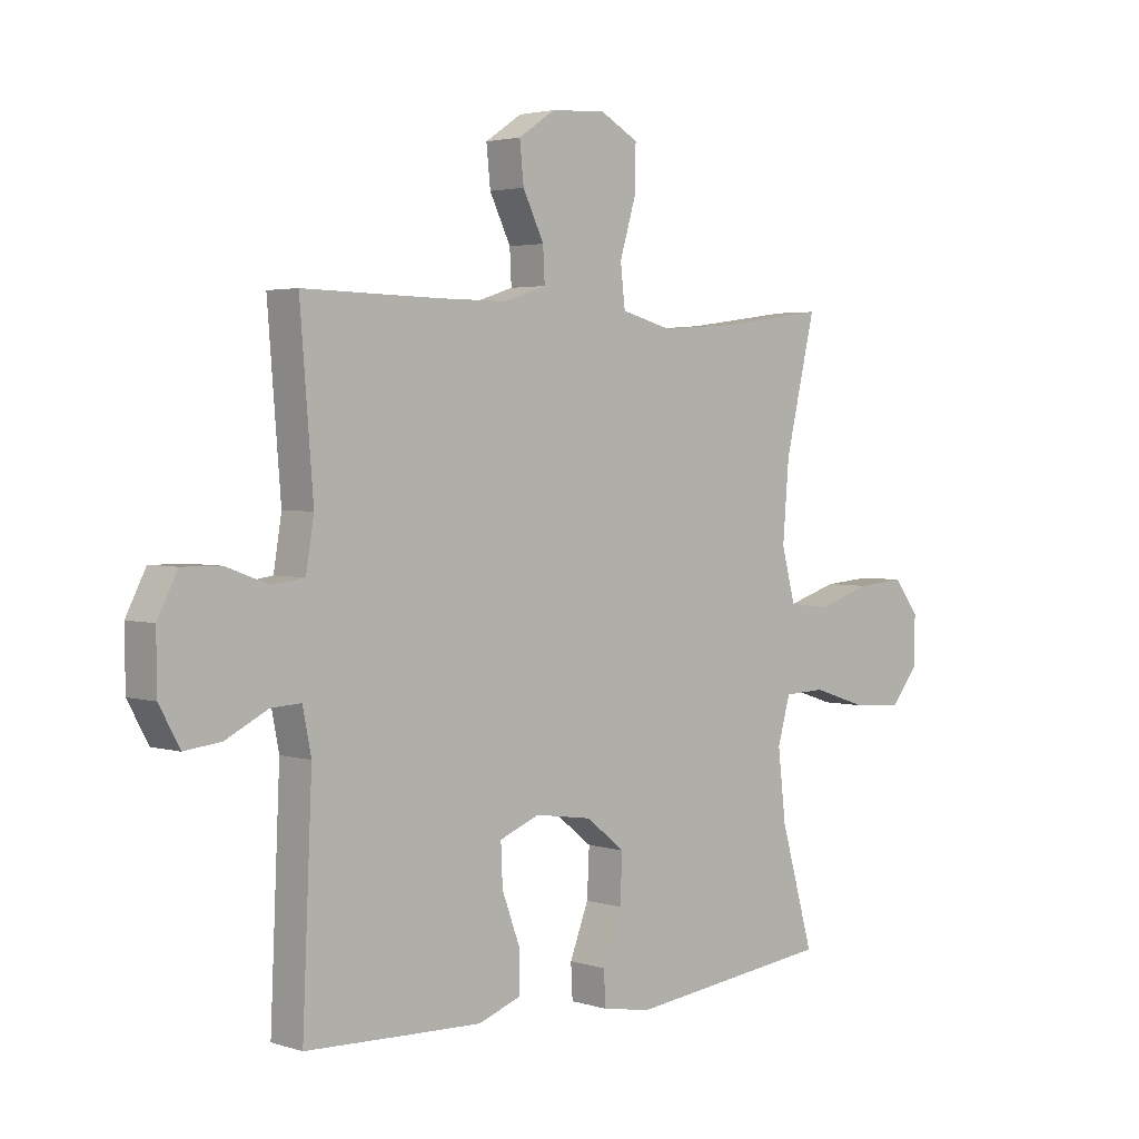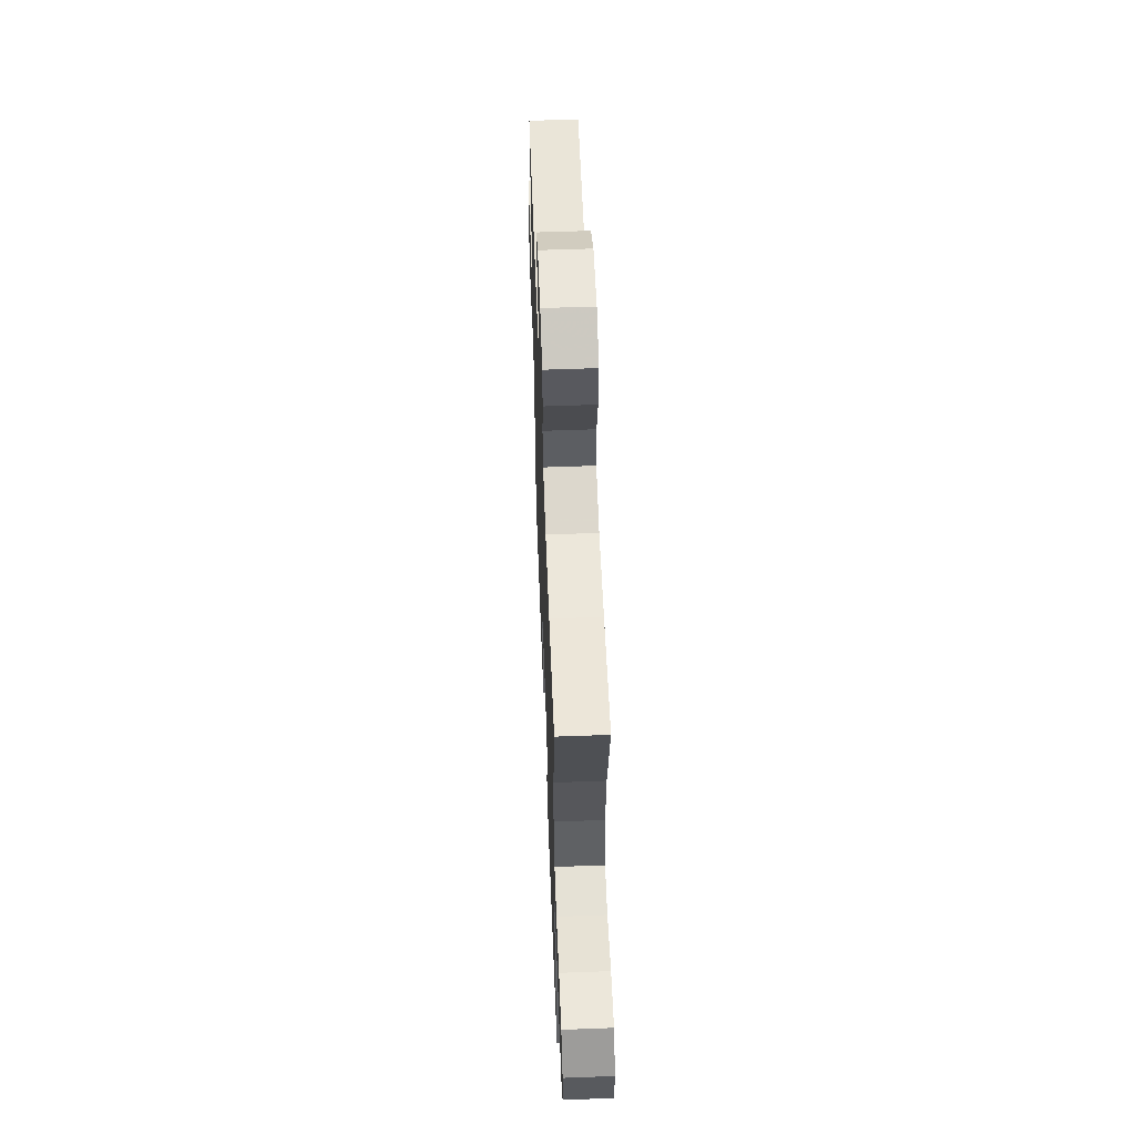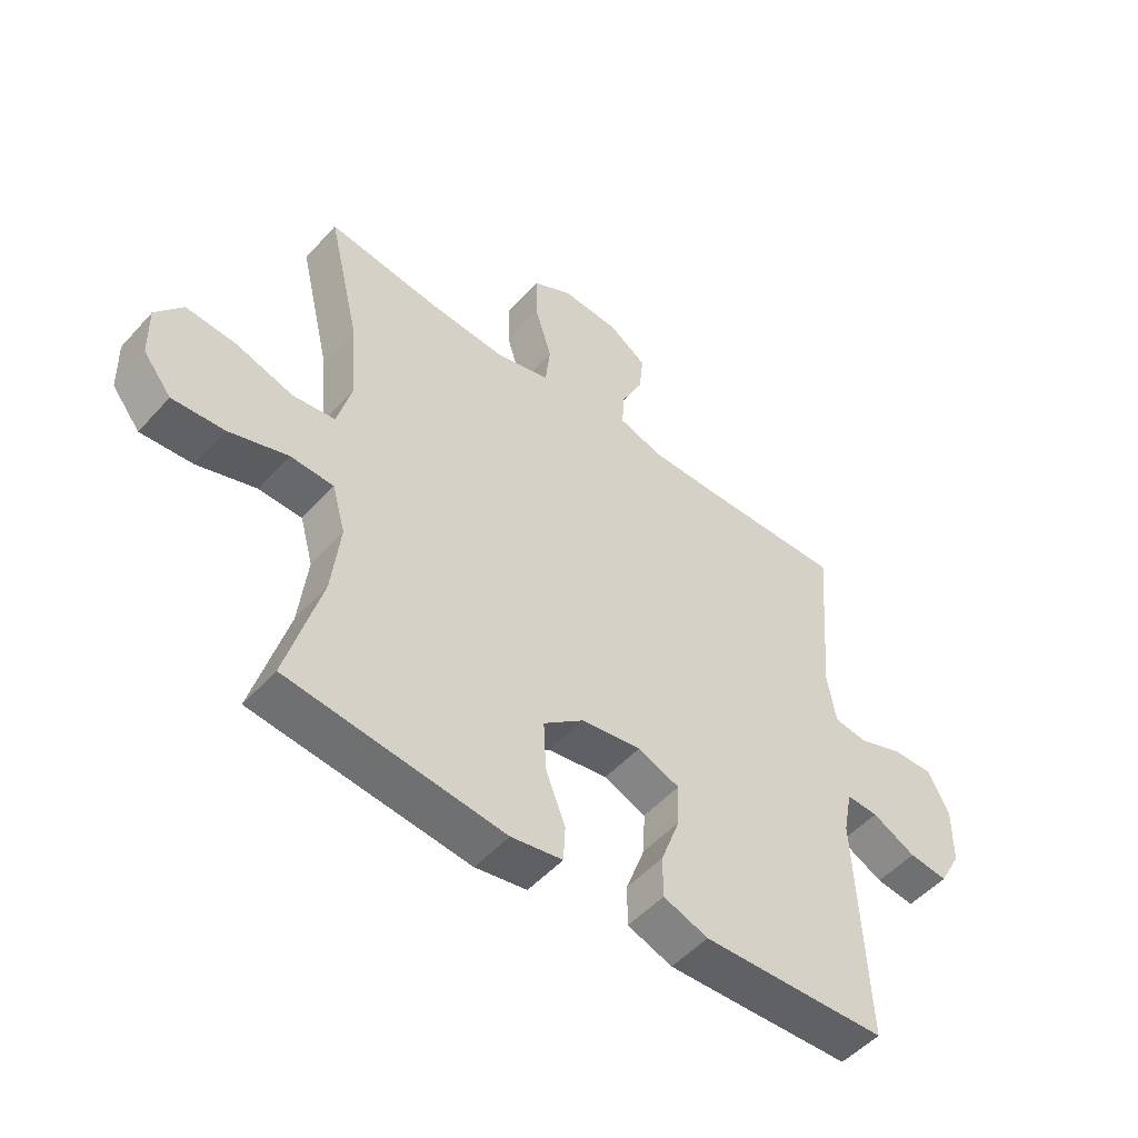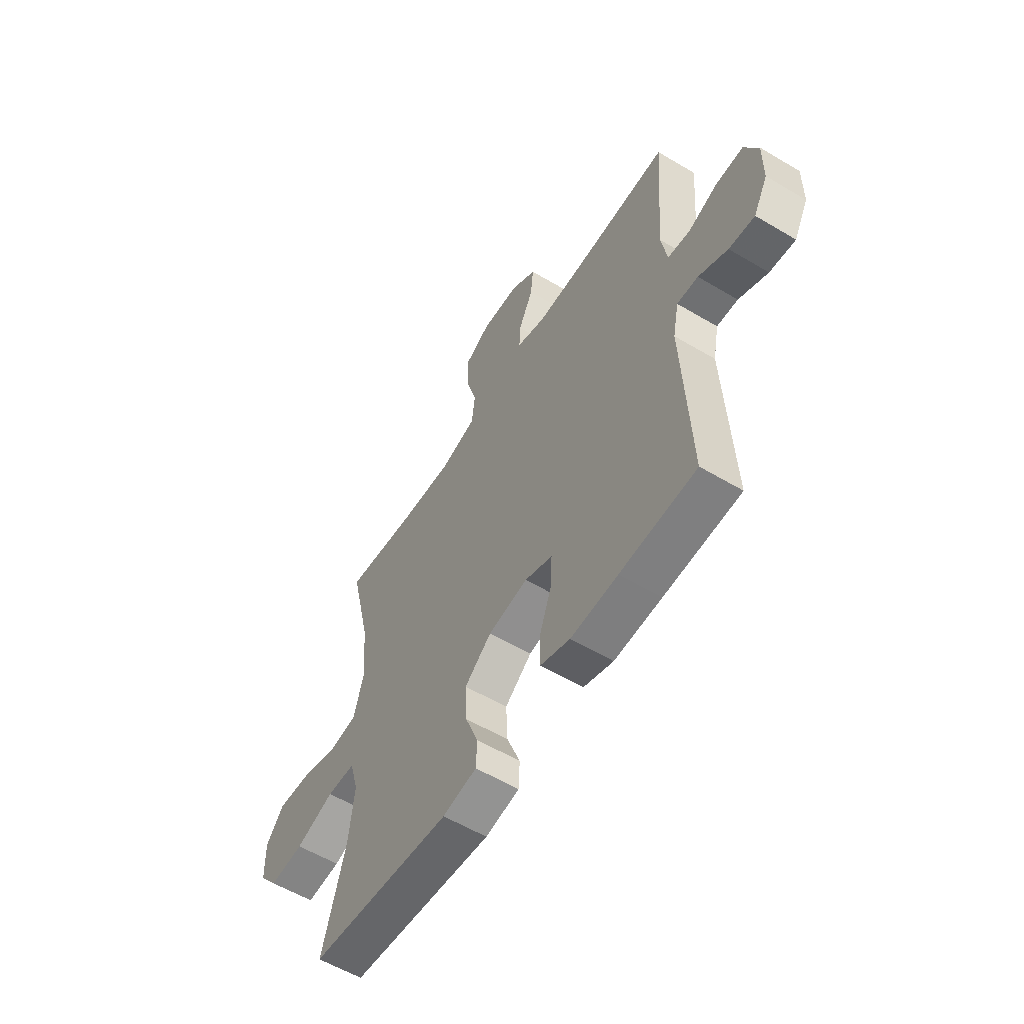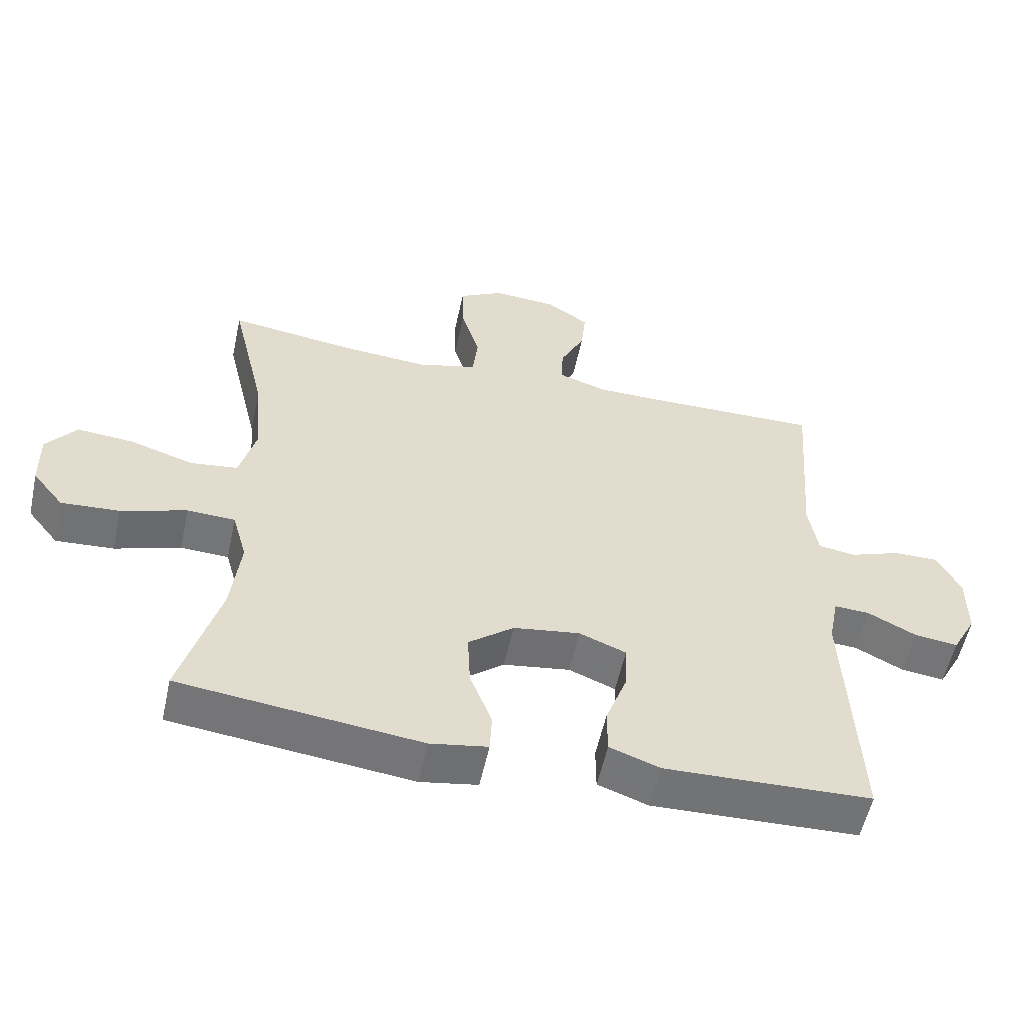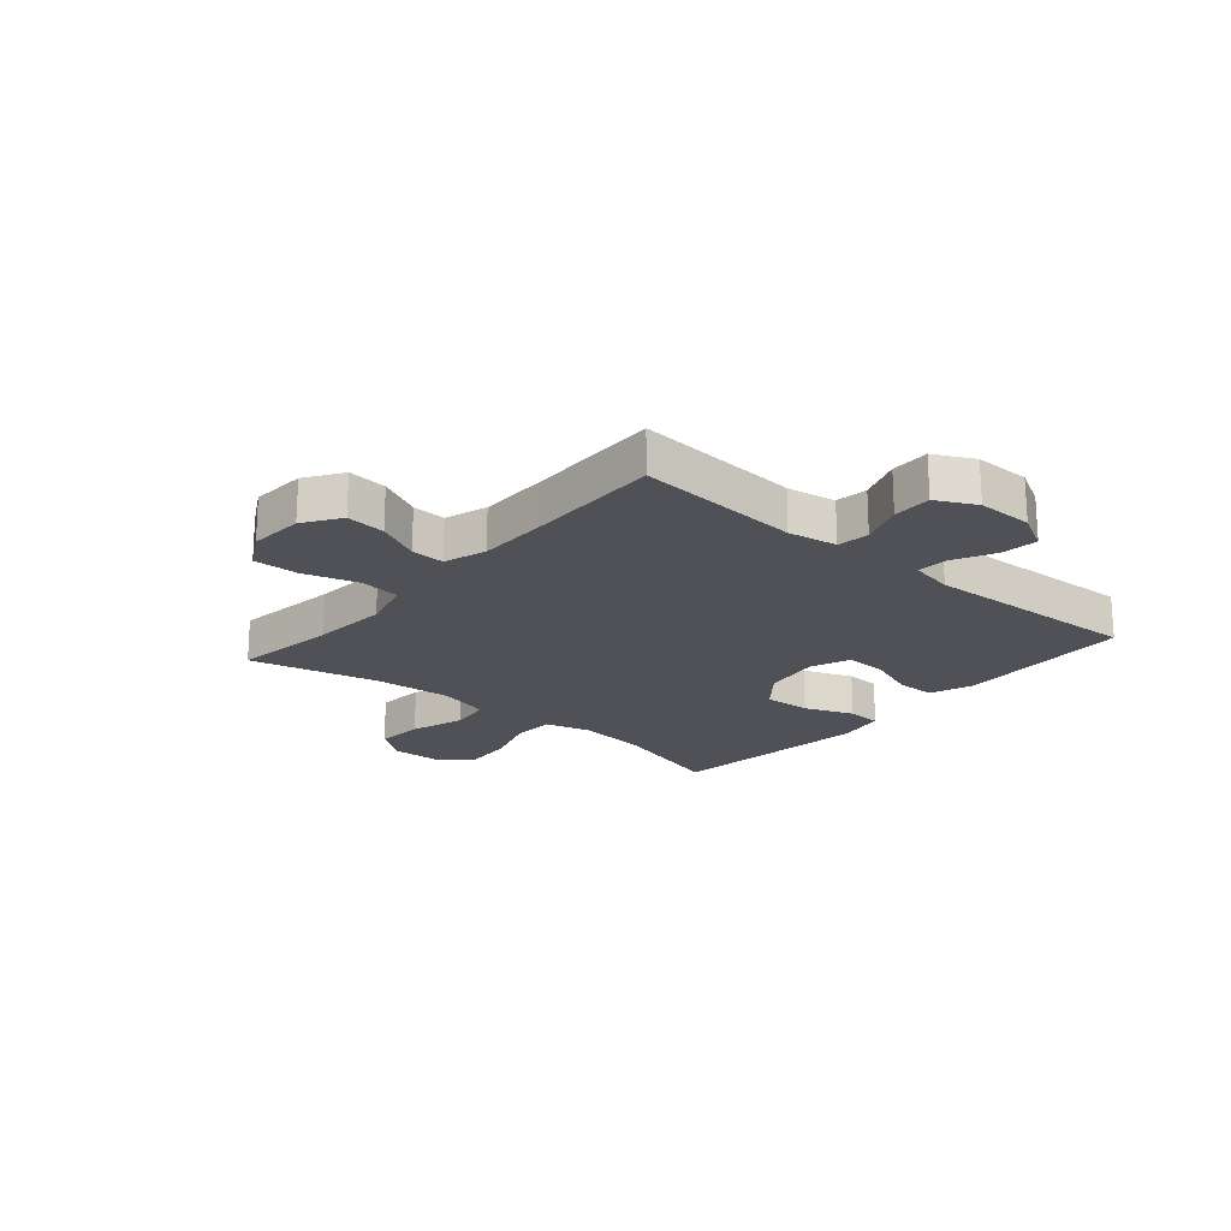
<metadata>
{"format":"obj","ext":"obj","renderer":"f3d","projection":"perspective","resolution":1024,"background":"white","views":[{"elev":3.0,"azim":136.7,"up":"+Z"},{"elev":58.0,"azim":-92.2,"up":"+Z"},{"elev":-51.1,"azim":-40.4,"up":"+Z"},{"elev":-57.8,"azim":58.3,"up":"+Z"},{"elev":-56.1,"azim":-12.2,"up":"+Z"},{"elev":-20.3,"azim":49.5,"up":"+Y"}]}
</metadata>
<code>
v -0.5 0.07 0.5
v -0.316 0.07 0.475
v -0.182 0.07 0.465
v -0.092 0.07 0.489
v -0.084 0.07 0.561
v -0.112 0.07 0.655
v -0.114 0.07 0.735
v -0.047 0.07 0.772
v 0.049 0.07 0.766
v 0.113 0.07 0.723
v 0.106 0.07 0.654
v 0.069 0.07 0.578
v 0.066 0.07 0.519
v 0.14 0.07 0.495
v 0.259 0.07 0.495
v 0.5 0.07 0.5
v 0.477 0.07 0.21
v 0.491 0.07 0.124
v 0.547 0.07 0.116
v 0.623 0.07 0.144
v 0.691 0.07 0.145
v 0.726 0.07 0.076
v 0.725 0.07 -0.022
v 0.689 0.07 -0.088
v 0.624 0.07 -0.08
v 0.551 0.07 -0.043
v 0.498 0.07 -0.04
v 0.483 0.07 -0.116
v 0.5 0.07 -0.5
v 0.309 0.07 -0.507
v 0.19 0.07 -0.511
v 0.115 0.07 -0.484
v 0.115 0.07 -0.415
v 0.147 0.07 -0.328
v 0.15 0.07 -0.257
v 0.08 0.07 -0.229
v -0.02 0.07 -0.244
v -0.088 0.07 -0.298
v -0.084 0.07 -0.381
v -0.051 0.07 -0.467
v -0.054 0.07 -0.527
v -0.14 0.07 -0.542
v -0.5 0.07 -0.5
v -0.442 0.07 -0.295
v -0.428 0.07 -0.173
v -0.45 0.07 -0.094
v -0.522 0.07 -0.091
v -0.62 0.07 -0.123
v -0.707 0.07 -0.129
v -0.754 0.07 -0.07
v -0.756 0.07 0.017
v -0.711 0.07 0.075
v -0.627 0.07 0.068
v -0.531 0.07 0.038
v -0.46 0.07 0.047
v -0.436 0.07 0.138
v -0.447 0.07 0.275
v -0.5 0 0.5
v -0.316 0 0.475
v -0.182 0 0.465
v -0.092 0 0.489
v -0.084 0 0.561
v -0.112 0 0.655
v -0.114 0 0.735
v -0.047 0 0.772
v 0.049 0 0.766
v 0.113 0 0.723
v 0.106 0 0.654
v 0.069 0 0.578
v 0.066 0 0.519
v 0.14 0 0.495
v 0.259 0 0.495
v 0.5 0 0.5
v 0.477 0 0.21
v 0.491 0 0.124
v 0.547 0 0.116
v 0.623 0 0.144
v 0.691 0 0.145
v 0.726 0 0.076
v 0.725 0 -0.022
v 0.689 0 -0.088
v 0.624 0 -0.08
v 0.551 0 -0.043
v 0.498 0 -0.04
v 0.483 0 -0.116
v 0.5 0 -0.5
v 0.309 0 -0.507
v 0.19 0 -0.511
v 0.115 0 -0.484
v 0.115 0 -0.415
v 0.147 0 -0.328
v 0.15 0 -0.257
v 0.08 0 -0.229
v -0.02 0 -0.244
v -0.088 0 -0.298
v -0.084 0 -0.381
v -0.051 0 -0.467
v -0.054 0 -0.527
v -0.14 0 -0.542
v -0.5 0 -0.5
v -0.442 0 -0.295
v -0.428 0 -0.173
v -0.45 0 -0.094
v -0.522 0 -0.091
v -0.62 0 -0.123
v -0.707 0 -0.129
v -0.754 0 -0.07
v -0.756 0 0.017
v -0.711 0 0.075
v -0.627 0 0.068
v -0.531 0 0.038
v -0.46 0 0.047
v -0.436 0 0.138
v -0.447 0 0.275
f 51 52 53 54
f 49 50 51 54
f 47 48 49 54
f 46 47 54 55
f 45 46 55 56
f 41 42 43 44
f 39 40 41 44
f 38 39 44 45
f 37 38 45 56
f 31 32 33 34
f 31 34 35
f 28 29 30 31
f 27 28 31 35
f 23 24 25 26
f 23 26 27
f 22 23 27
f 19 20 21 22
f 18 19 22 27
f 17 18 27 35
f 15 16 17 35
f 9 10 11 12
f 9 12 13
f 8 9 13
f 5 6 7 8
f 4 5 8 13
f 3 4 13 14
f 57 1 2
f 57 2 3
f 36 37 56 57
f 15 35 36 57
f 3 14 15 57
f 111 110 109 108
f 111 108 107 106
f 111 106 105 104
f 112 111 104 103
f 113 112 103 102
f 101 100 99 98
f 101 98 97 96
f 102 101 96 95
f 113 102 95 94
f 91 90 89 88
f 92 91 88
f 88 87 86 85
f 92 88 85 84
f 83 82 81 80
f 84 83 80
f 84 80 79
f 79 78 77 76
f 84 79 76 75
f 92 84 75 74
f 92 74 73 72
f 69 68 67 66
f 70 69 66
f 70 66 65
f 65 64 63 62
f 70 65 62 61
f 71 70 61 60
f 59 58 114
f 60 59 114
f 114 113 94 93
f 114 93 92 72
f 114 72 71 60
f 1 58 59 2
f 2 59 60 3
f 3 60 61 4
f 4 61 62 5
f 5 62 63 6
f 6 63 64 7
f 7 64 65 8
f 8 65 66 9
f 9 66 67 10
f 10 67 68 11
f 11 68 69 12
f 12 69 70 13
f 13 70 71 14
f 14 71 72 15
f 15 72 73 16
f 16 73 74 17
f 17 74 75 18
f 18 75 76 19
f 19 76 77 20
f 20 77 78 21
f 21 78 79 22
f 22 79 80 23
f 23 80 81 24
f 24 81 82 25
f 25 82 83 26
f 26 83 84 27
f 27 84 85 28
f 28 85 86 29
f 29 86 87 30
f 30 87 88 31
f 31 88 89 32
f 32 89 90 33
f 33 90 91 34
f 34 91 92 35
f 35 92 93 36
f 36 93 94 37
f 37 94 95 38
f 38 95 96 39
f 39 96 97 40
f 40 97 98 41
f 41 98 99 42
f 42 99 100 43
f 43 100 101 44
f 44 101 102 45
f 45 102 103 46
f 46 103 104 47
f 47 104 105 48
f 48 105 106 49
f 49 106 107 50
f 50 107 108 51
f 51 108 109 52
f 52 109 110 53
f 53 110 111 54
f 54 111 112 55
f 55 112 113 56
f 56 113 114 57
f 57 114 58 1

</code>
